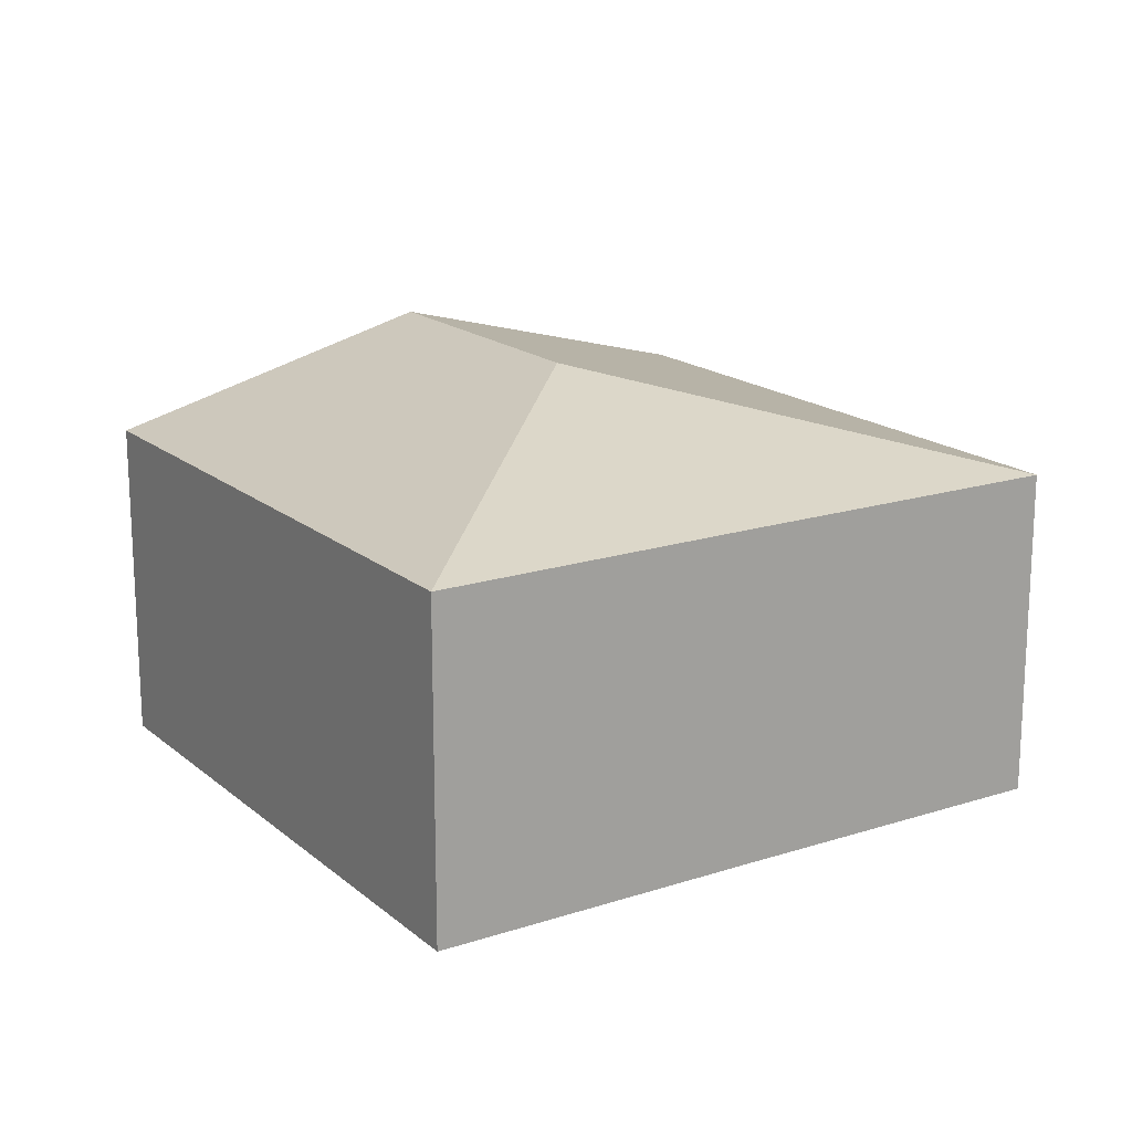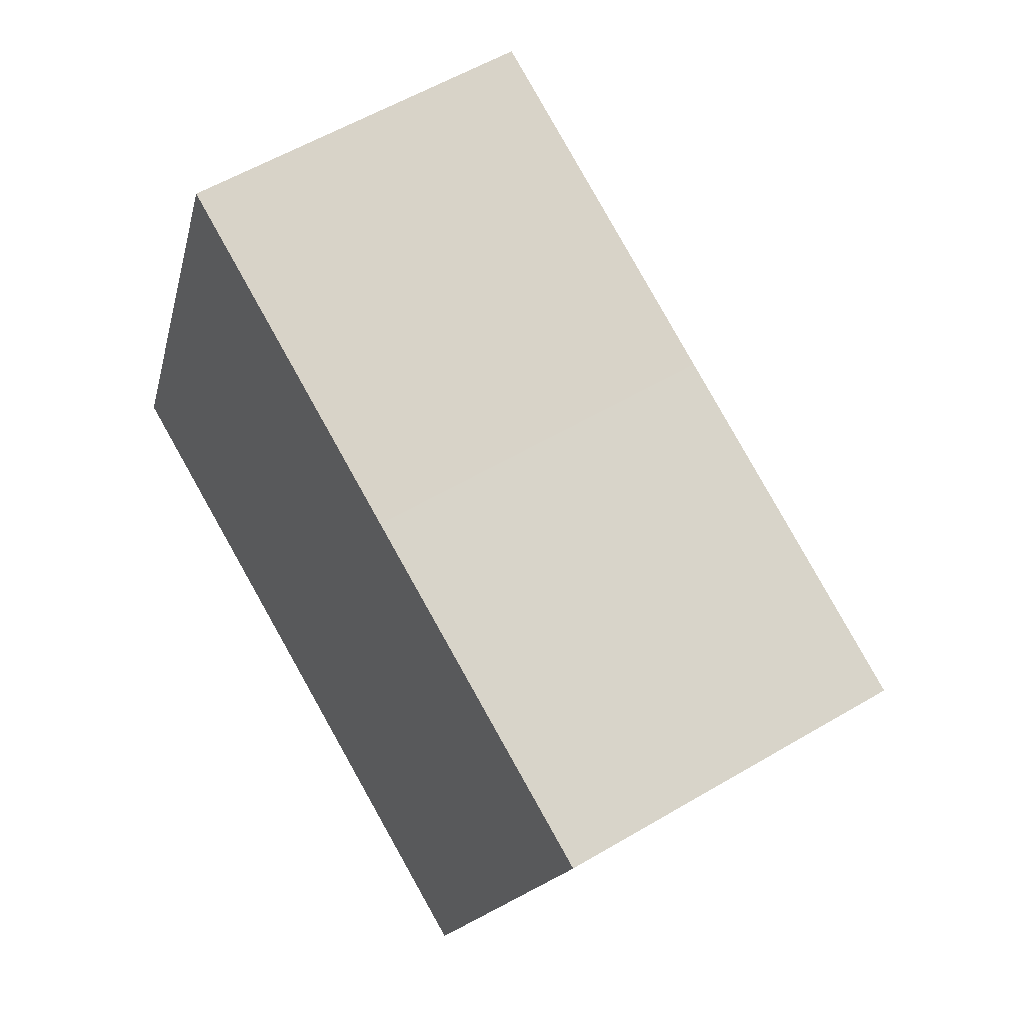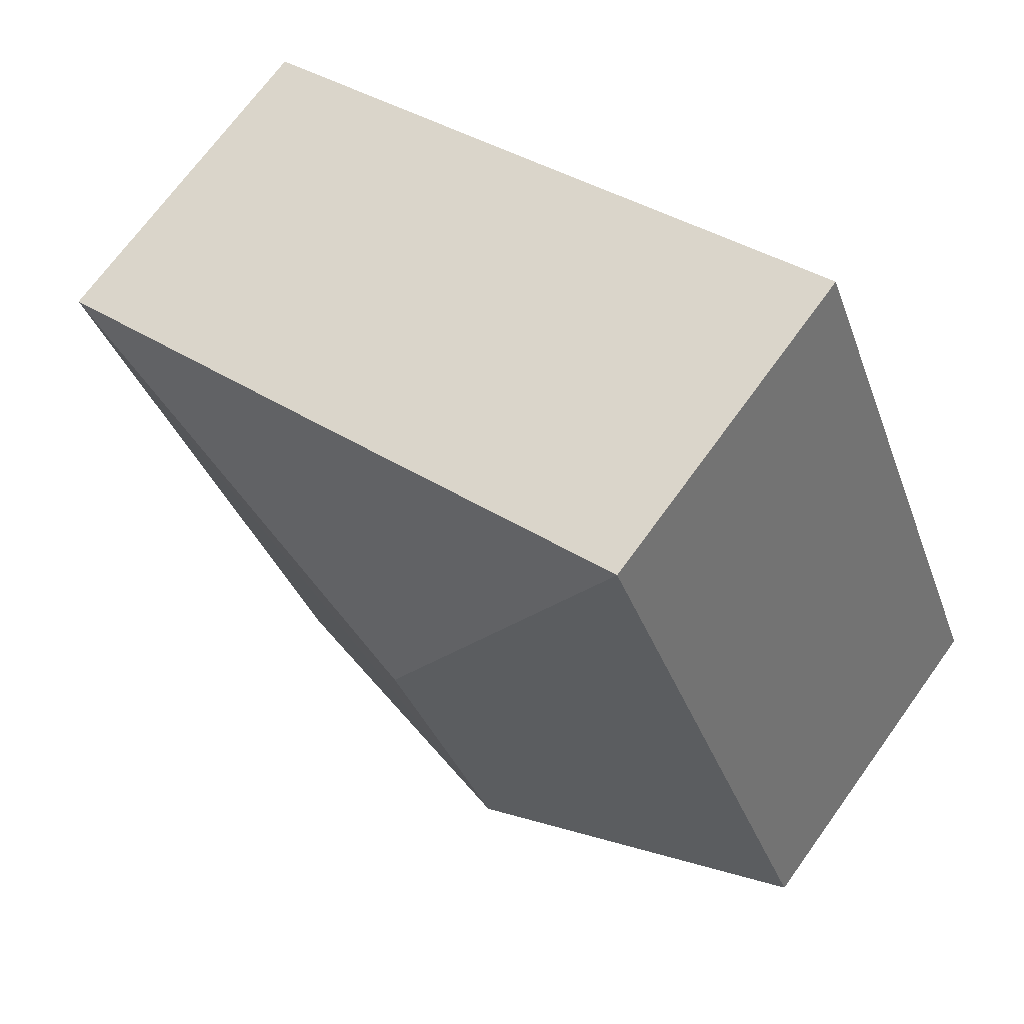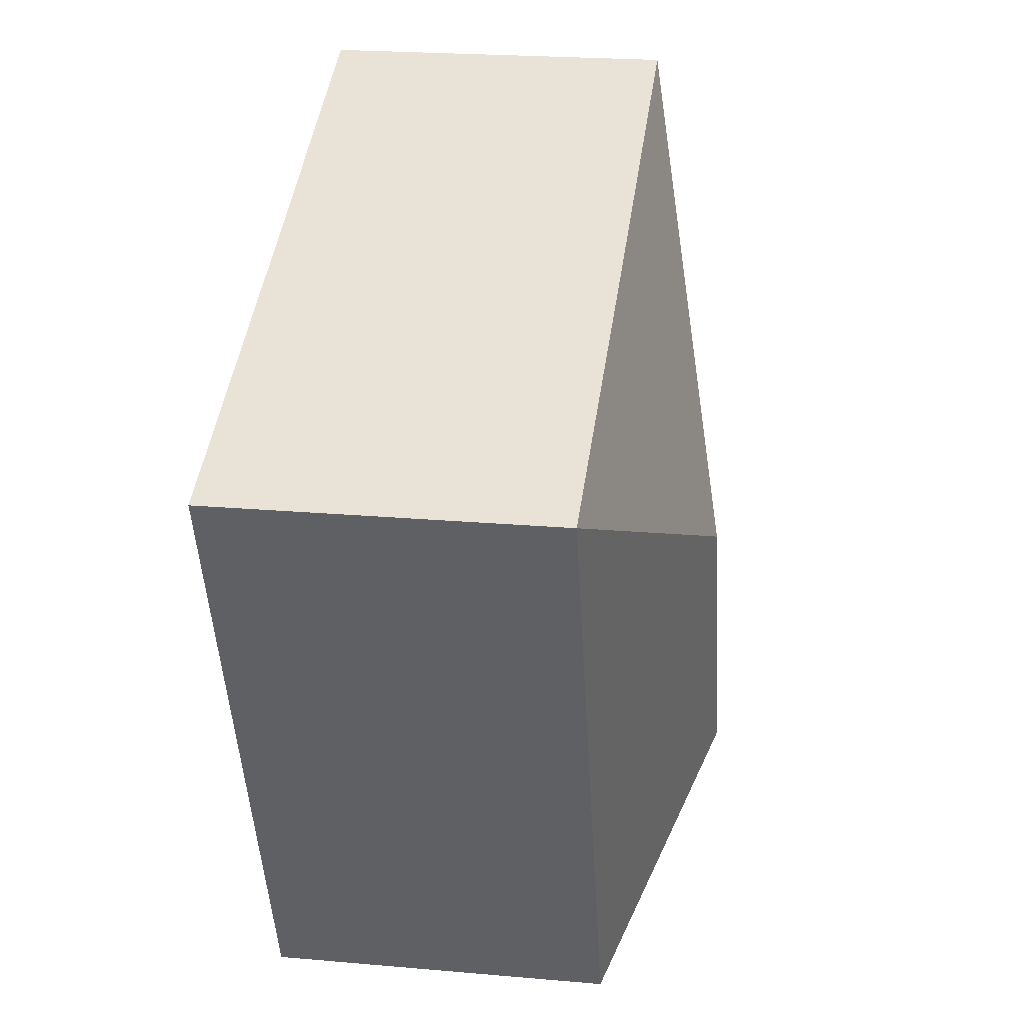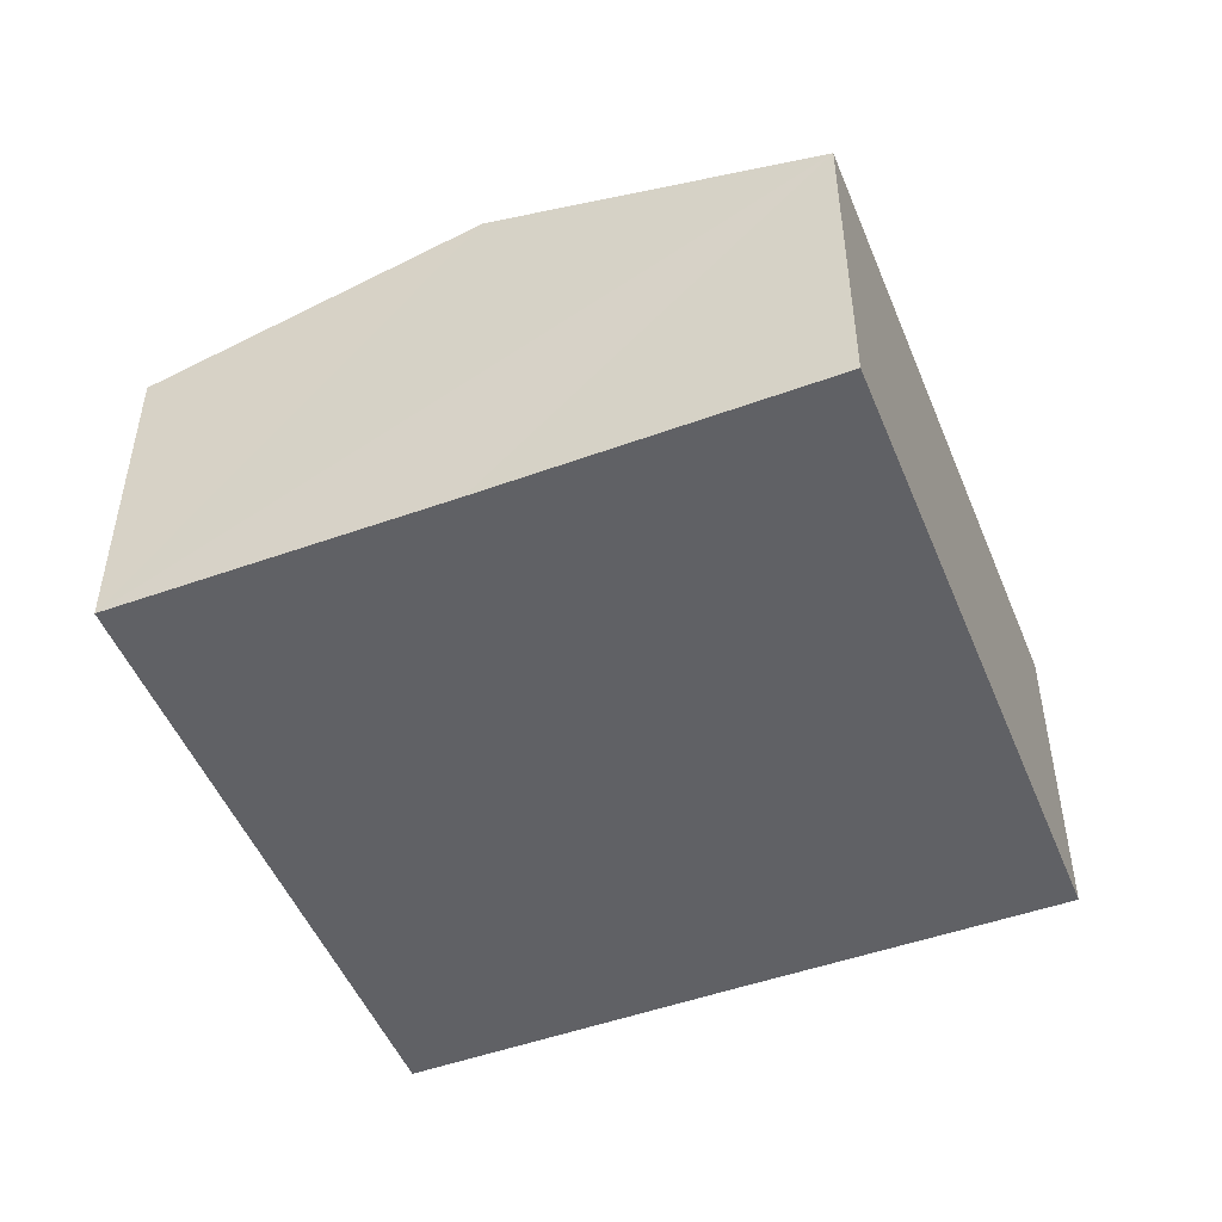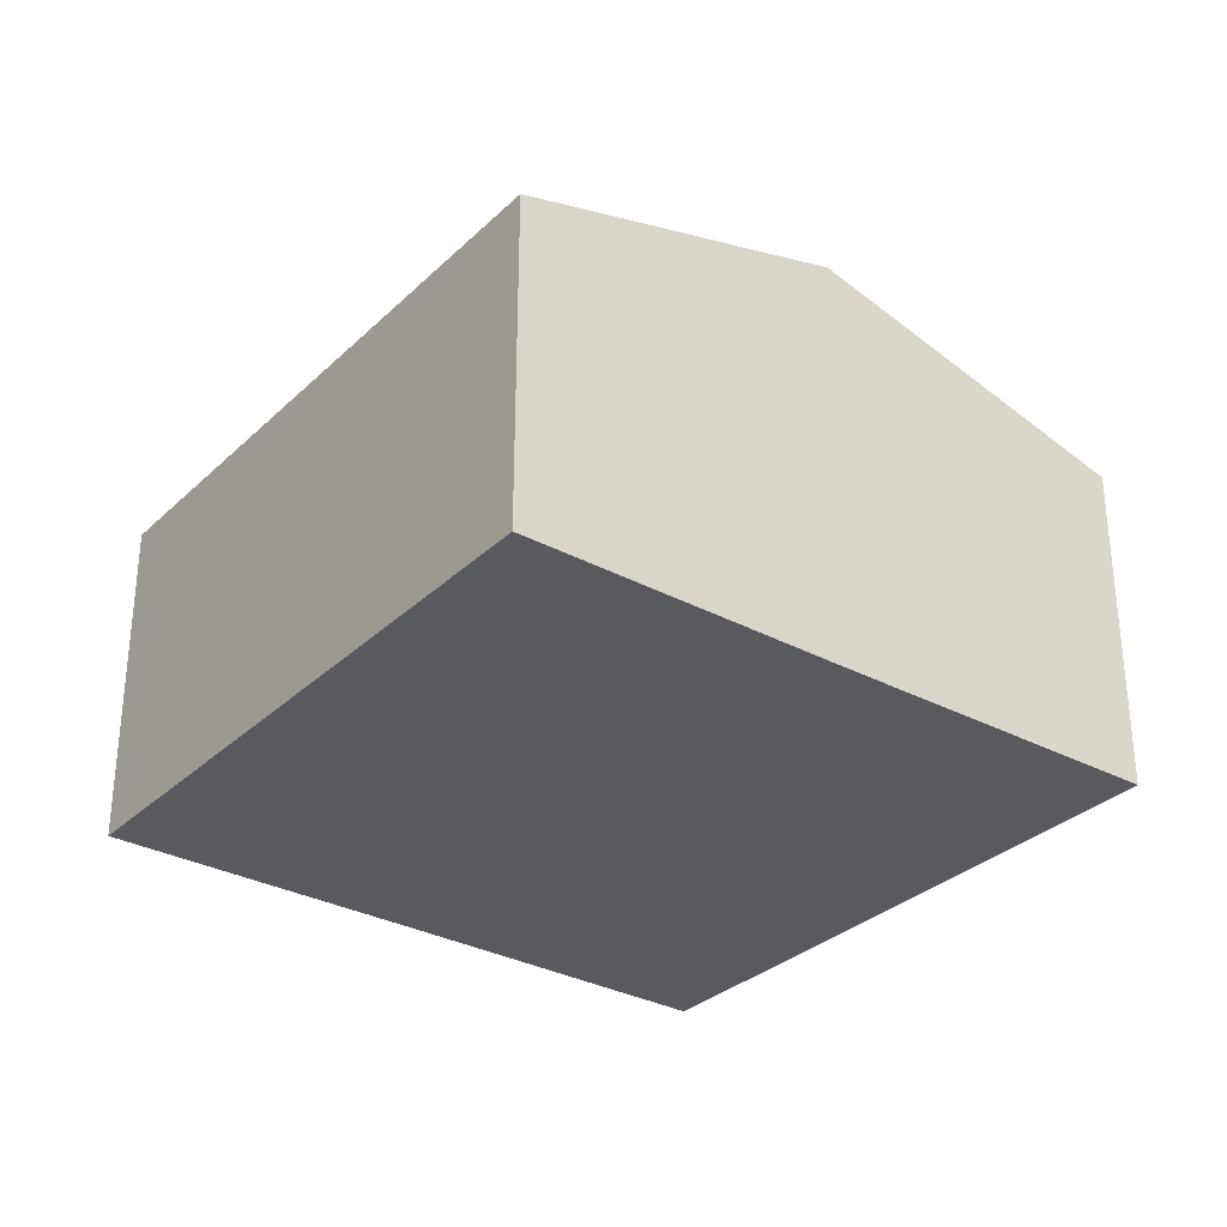
<metadata>
{"format":"obj","ext":"obj","renderer":"f3d","projection":"perspective","resolution":1024,"background":"white","views":[{"elev":17.4,"azim":-10.6,"up":"+Y"},{"elev":56.2,"azim":58.1,"up":"+Z"},{"elev":70.0,"azim":-144.2,"up":"+Z"},{"elev":22.4,"azim":98.7,"up":"+Z"},{"elev":-49.9,"azim":-136.3,"up":"+Y"},{"elev":-31.3,"azim":164.7,"up":"+Y"}]}
</metadata>
<code>
v  3.646 3.556 1.326
v  4.711 2.804 3.996
v  7.394 2.803 2.912
v  2.049 2.801 5.093
v  2.687 3.558 -1.072
v  5.36 2.799 -2.163
v  0 2.801 1.715e-16
v  5.36 1.324e-16 -2.163
v  2.687 6.564e-17 -1.072
v  0 0 0
v  2.049 -3.119e-16 5.093
v  4.711 -2.447e-16 3.996
v  7.394 -1.783e-16 2.912
g defaultobject
f 1 2 3
f 2 1 4
f 5 3 6
f 3 5 1
f 4 5 7
f 5 4 1
f 8 5 6
f 5 8 7
f 7 8 9
f 7 9 10
f 10 4 7
f 4 10 11
f 11 2 4
f 2 11 12
f 2 12 3
f 3 12 13
f 13 6 3
f 6 13 8
f 9 11 10
f 11 9 8
f 11 8 12
f 12 8 13

</code>
